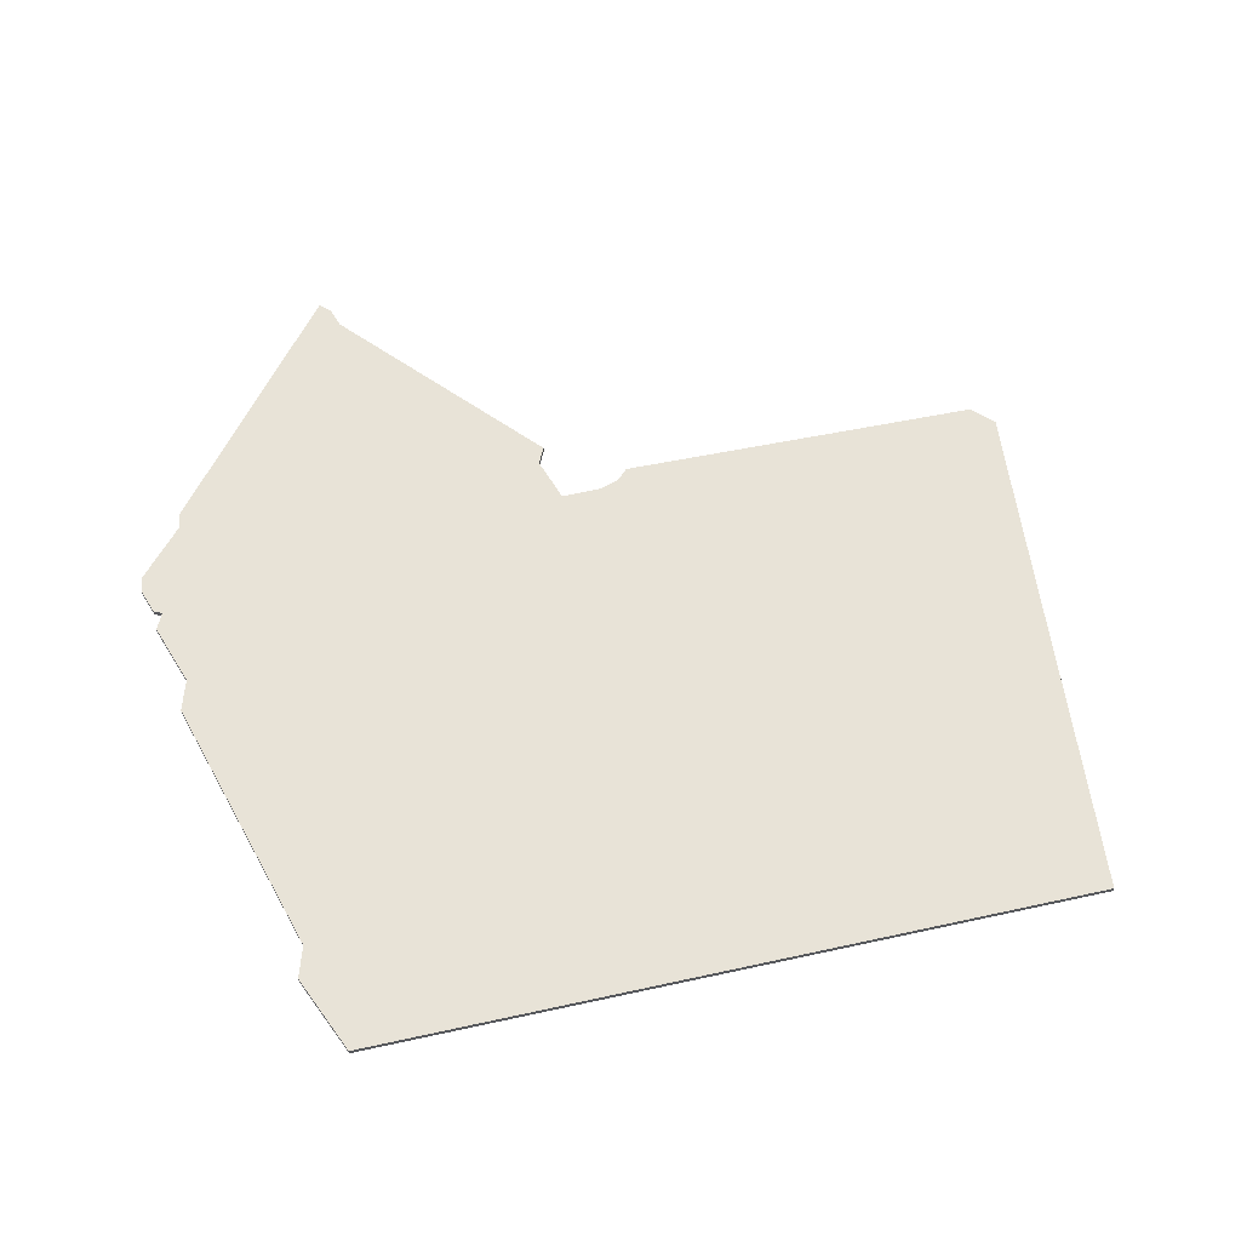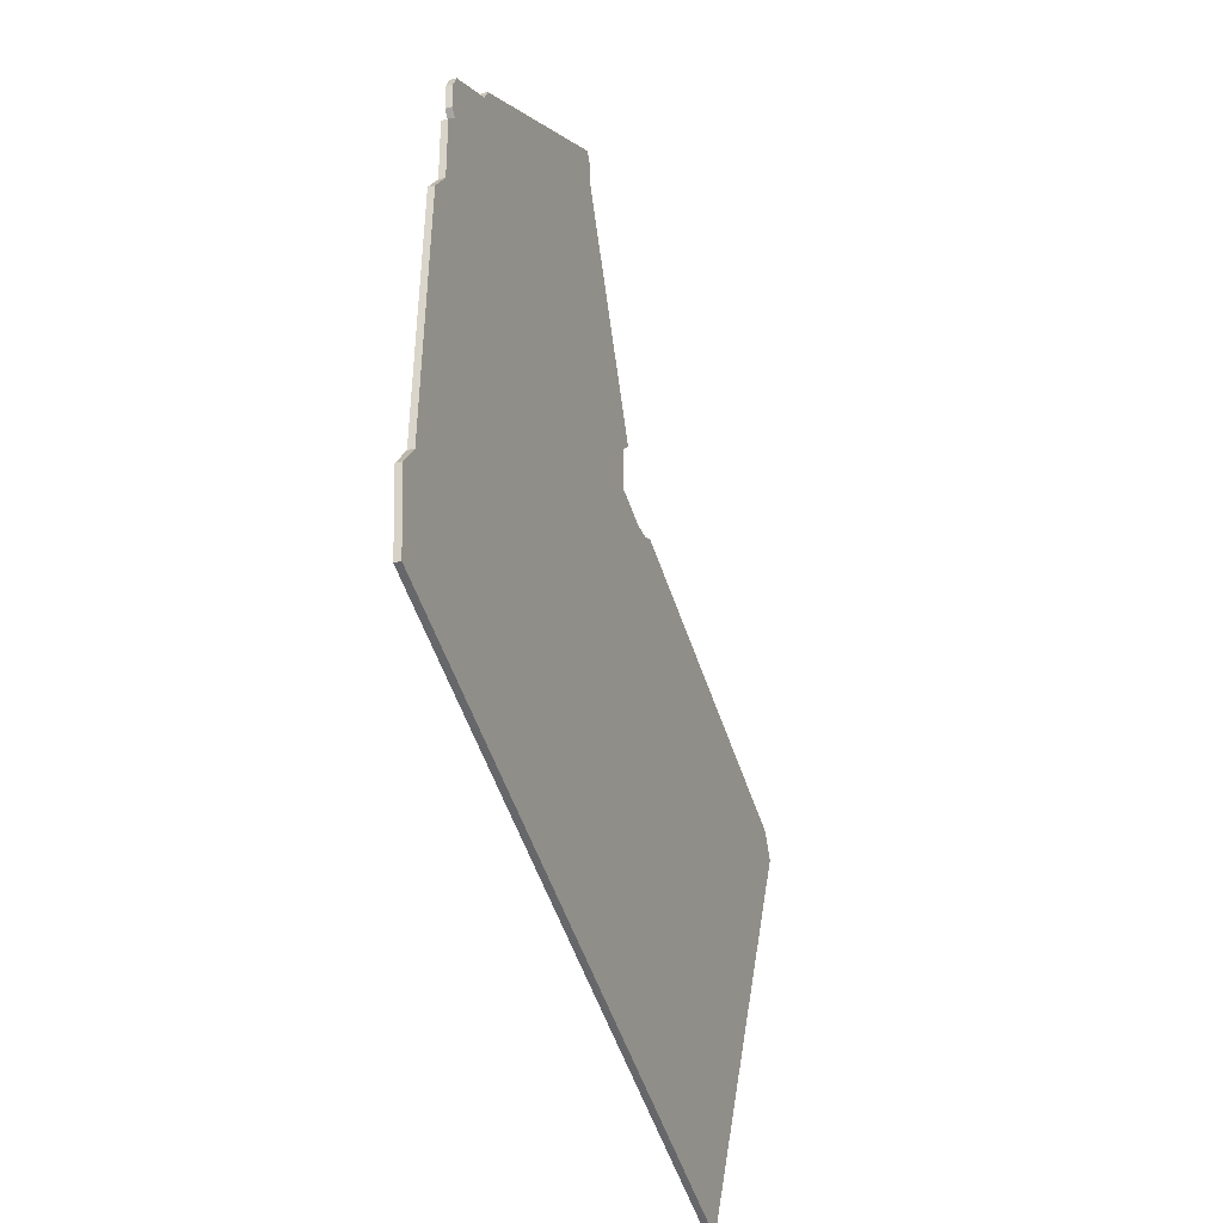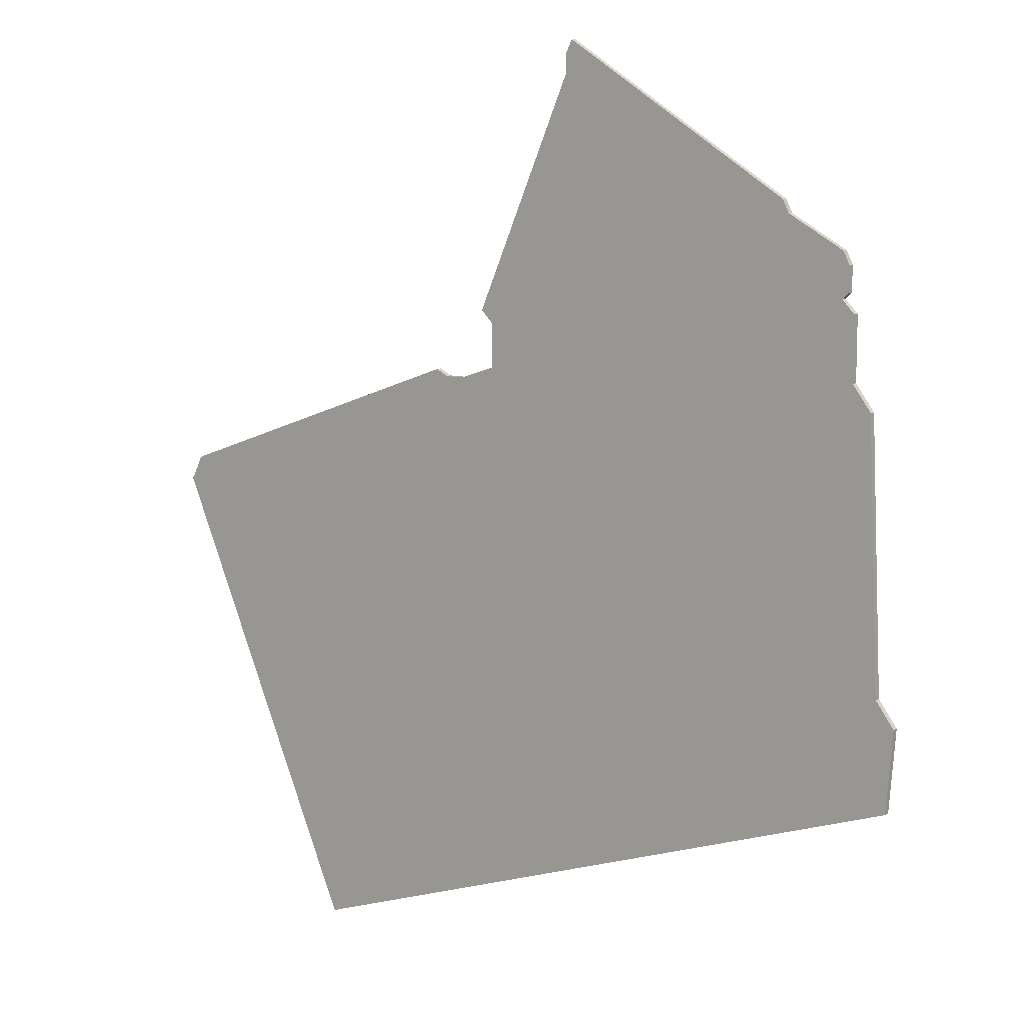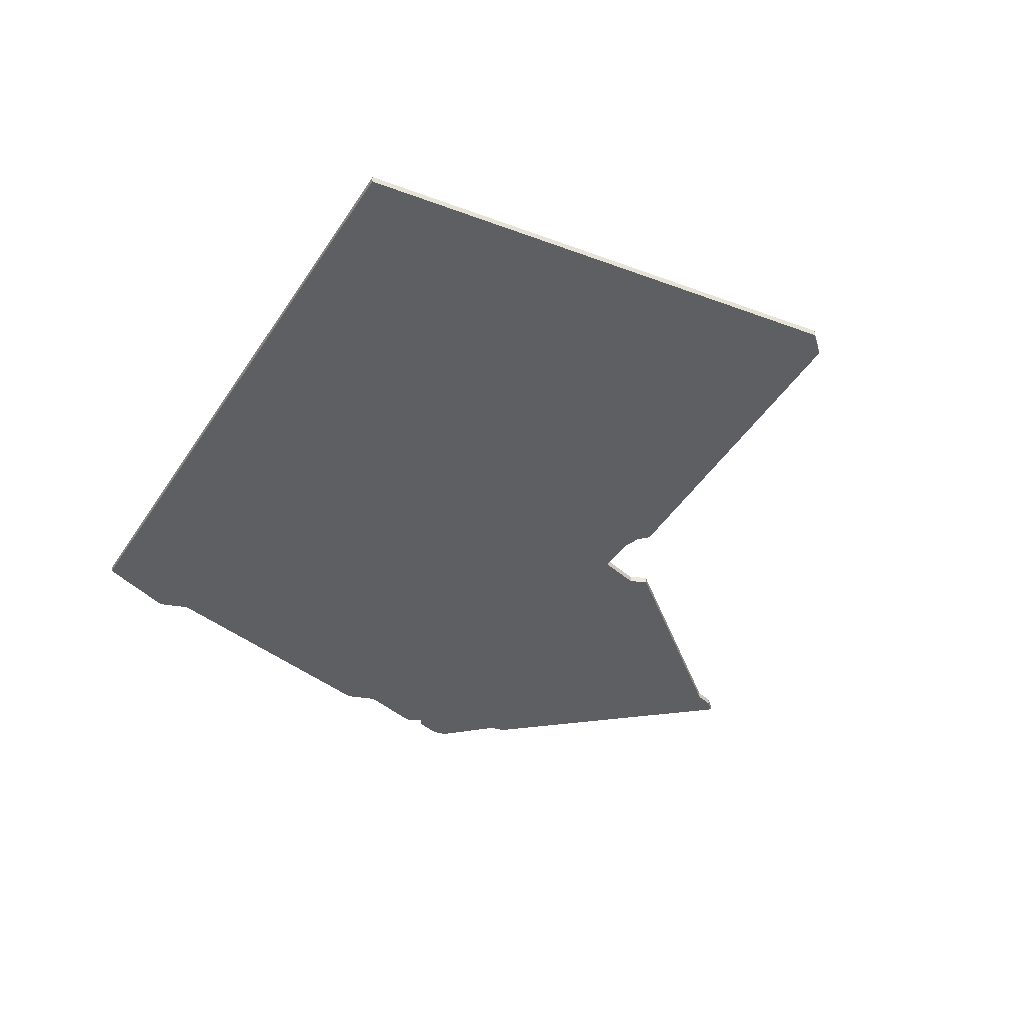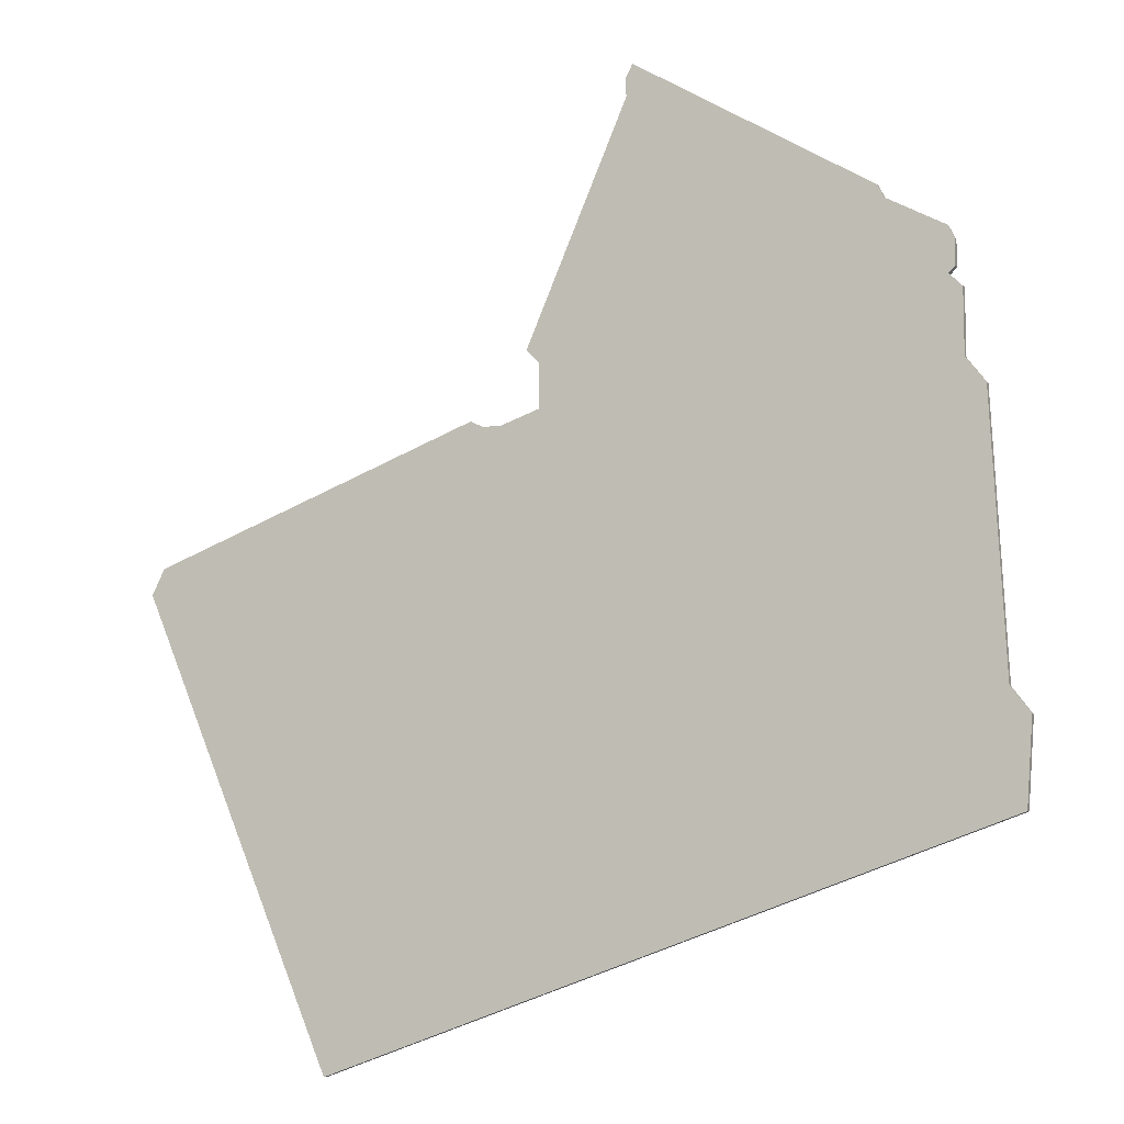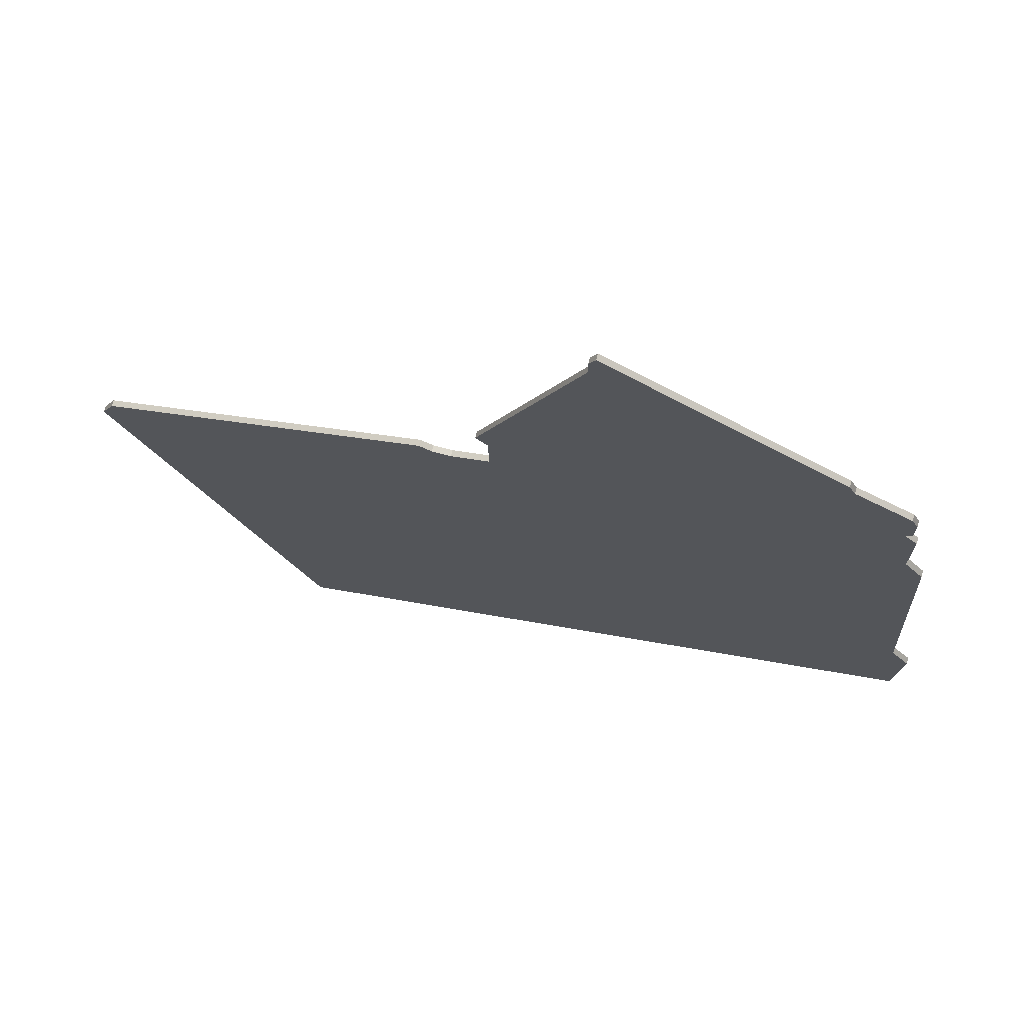
<metadata>
{"format":"obj","ext":"obj","renderer":"f3d","projection":"perspective","resolution":1024,"background":"white","views":[{"elev":62.4,"azim":-31.5,"up":"+Z"},{"elev":-35.1,"azim":-69.9,"up":"+Y"},{"elev":10.1,"azim":-144.4,"up":"+Y"},{"elev":-39.8,"azim":41.9,"up":"+Z"},{"elev":-9.3,"azim":-157.4,"up":"+Y"},{"elev":71.8,"azim":-164.8,"up":"+Y"}]}
</metadata>
<code>
v 4241 -1618 0
v 4240 -1620 0
v 4240 -1624 0
v 4241 -1625 0
v 4239 -1627 0
v 4239 -1637 0
v 4236 -1641 0
v 4234 -1683 0
v 4231 -1687 0
v 4232 -1700 0
v 4337 -1736 0
v 4368 -1663 0
v 4366 -1659 0
v 4314 -1640 0
v 4312 -1641 0
v 4309 -1641 0
v 4303 -1639 0
v 4303 -1632 0
v 4305 -1630 0
v 4289 -1593 0
v 4289 -1590 0
v 4288 -1588 0
v 4251 -1611 0
v 4250 -1613 0
v 4241 -1618 1
v 4240 -1620 1
v 4240 -1624 1
v 4241 -1625 1
v 4239 -1627 1
v 4239 -1637 1
v 4236 -1641 1
v 4234 -1683 1
v 4231 -1687 1
v 4232 -1700 1
v 4337 -1736 1
v 4368 -1663 1
v 4366 -1659 1
v 4314 -1640 1
v 4312 -1641 1
v 4309 -1641 1
v 4303 -1639 1
v 4303 -1632 1
v 4305 -1630 1
v 4289 -1593 1
v 4289 -1590 1
v 4288 -1588 1
v 4251 -1611 1
v 4250 -1613 1
f 2 1 24
f 4 3 2
f 6 5 4
f 8 7 6
f 10 9 8
f 12 11 10
f 14 13 12
f 20 19 18
f 22 21 20
f 24 23 22
f 4 2 24
f 8 6 4
f 12 10 8
f 15 14 12
f 20 18 17
f 24 22 20
f 8 4 24
f 15 12 8
f 24 20 17
f 16 15 8
f 8 24 17
f 17 16 8
f 48 25 26
f 26 27 28
f 28 29 30
f 30 31 32
f 32 33 34
f 34 35 36
f 36 37 38
f 42 43 44
f 44 45 46
f 46 47 48
f 48 26 28
f 28 30 32
f 32 34 36
f 36 38 39
f 41 42 44
f 44 46 48
f 48 28 32
f 32 36 39
f 41 44 48
f 32 39 40
f 41 48 32
f 32 40 41
f 26 25 2
f 2 25 1
f 27 26 3
f 3 26 2
f 28 27 4
f 4 27 3
f 29 28 5
f 5 28 4
f 30 29 6
f 6 29 5
f 31 30 7
f 7 30 6
f 32 31 8
f 8 31 7
f 33 32 9
f 9 32 8
f 34 33 10
f 10 33 9
f 35 34 11
f 11 34 10
f 36 35 12
f 12 35 11
f 37 36 13
f 13 36 12
f 38 37 14
f 14 37 13
f 39 38 15
f 15 38 14
f 40 39 16
f 16 39 15
f 41 40 17
f 17 40 16
f 42 41 18
f 18 41 17
f 43 42 19
f 19 42 18
f 44 43 20
f 20 43 19
f 45 44 21
f 21 44 20
f 46 45 22
f 22 45 21
f 47 46 23
f 23 46 22
f 25 48 1
f 1 48 24
f 48 47 24
f 24 47 23

</code>
